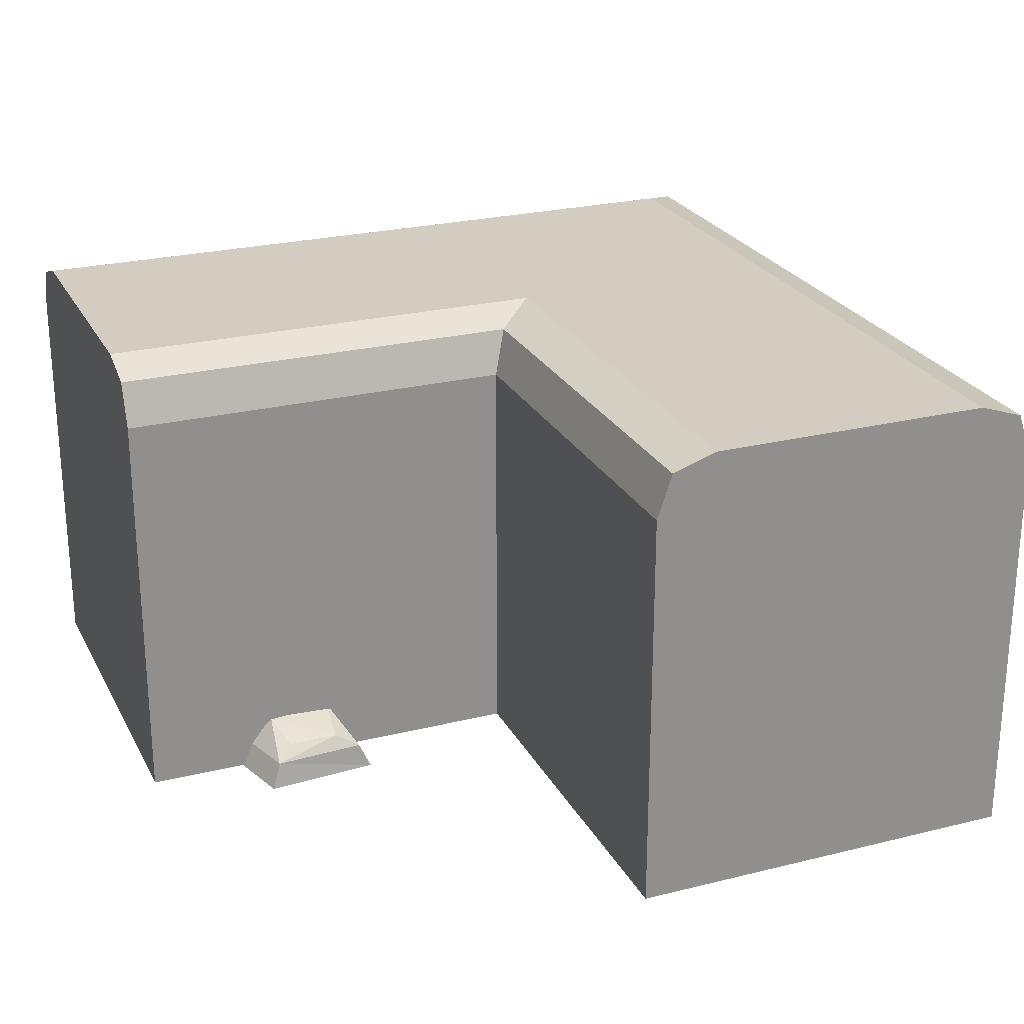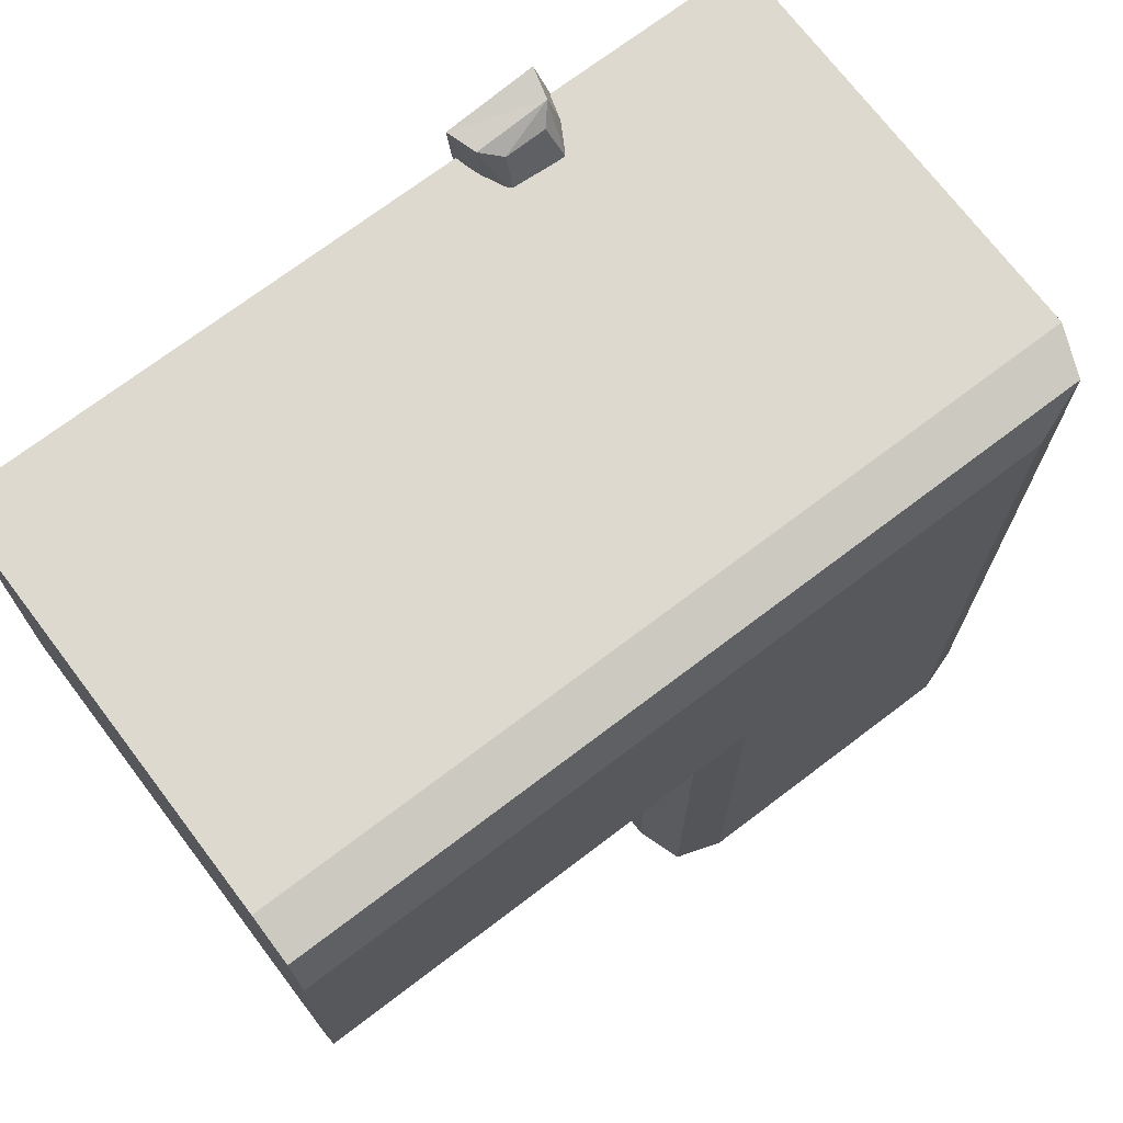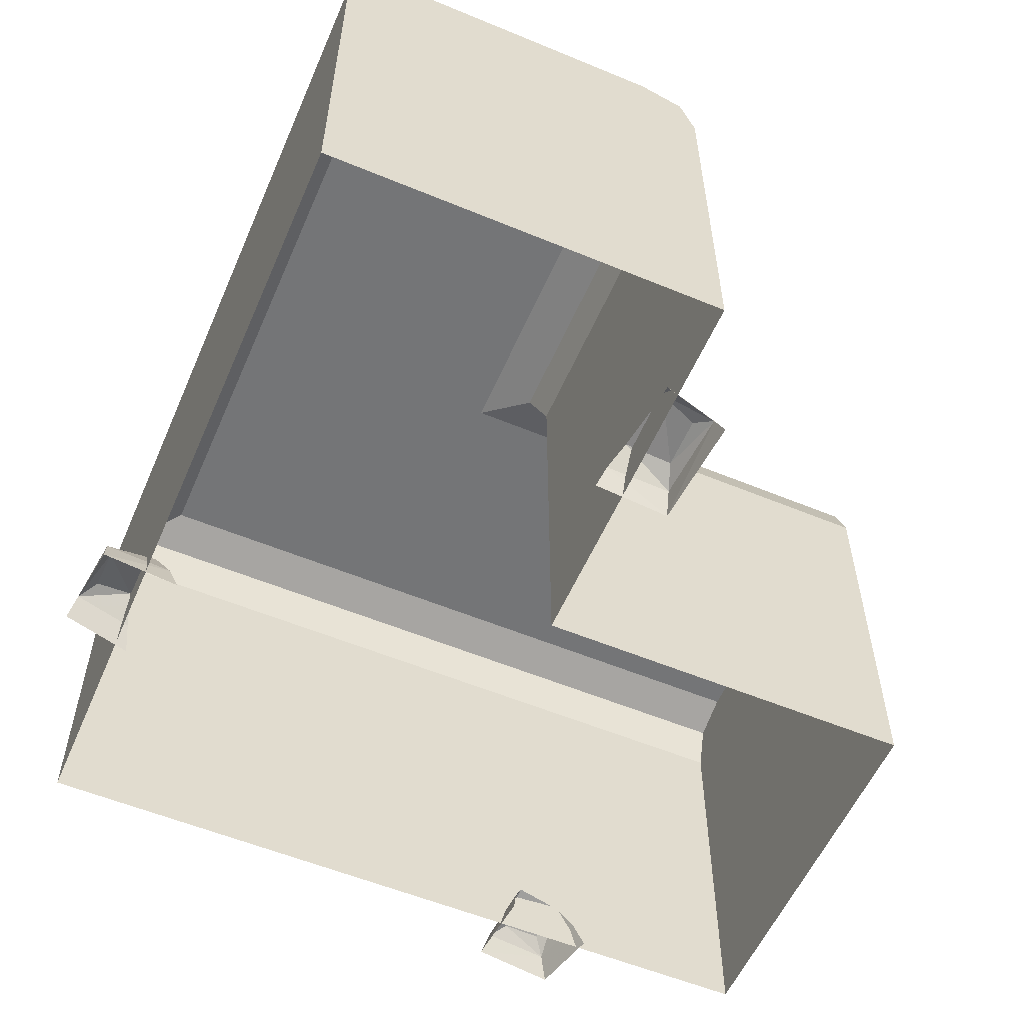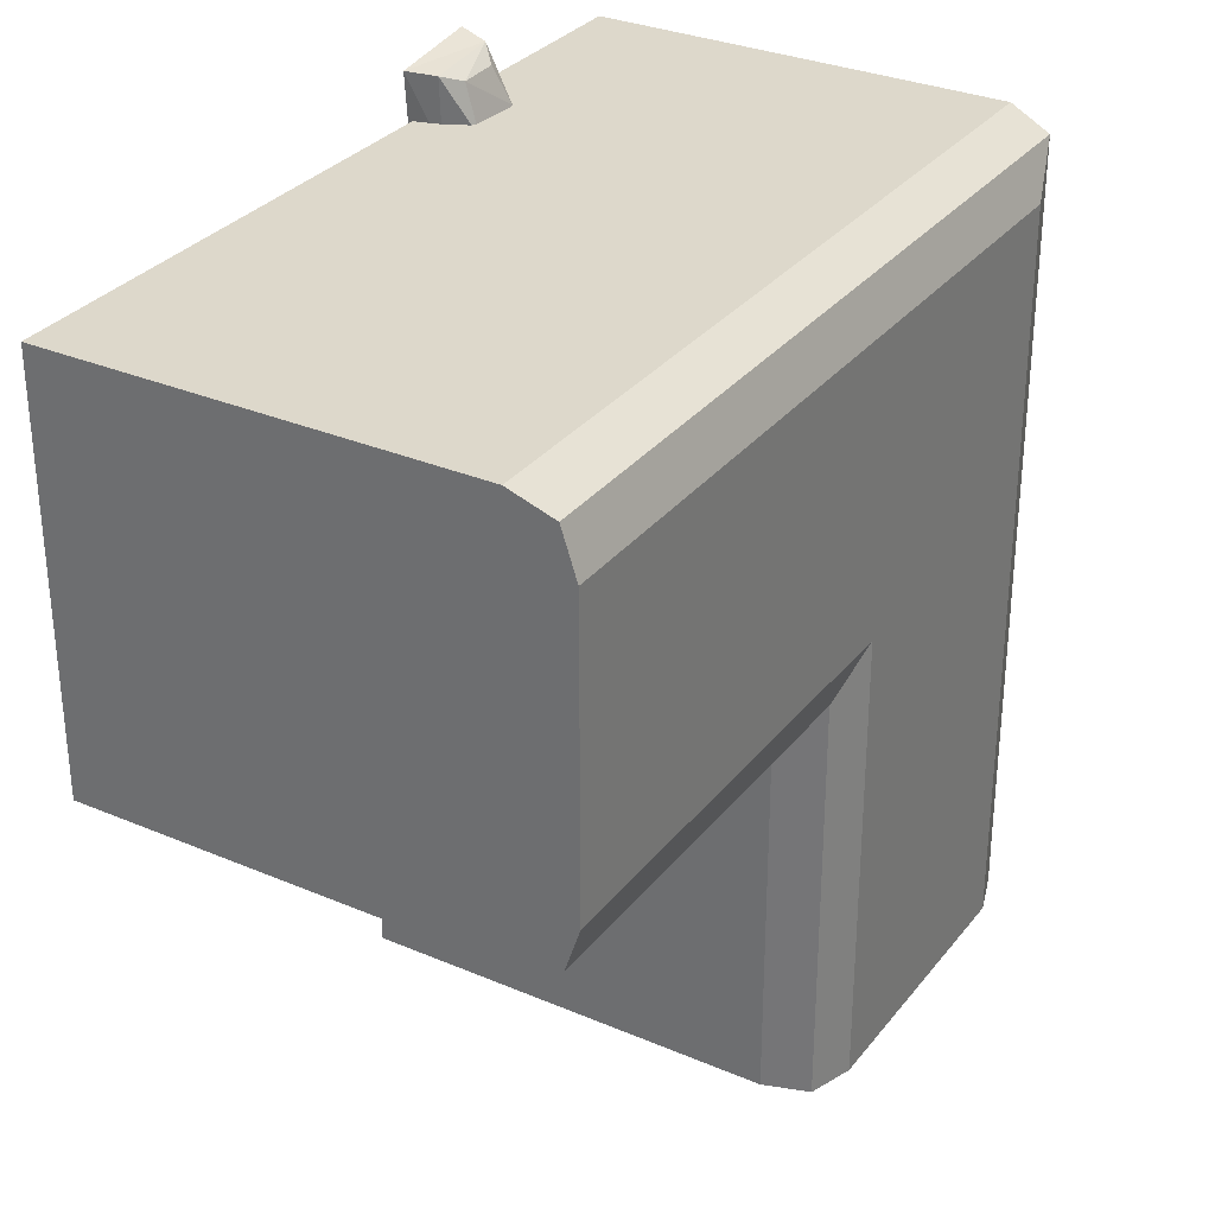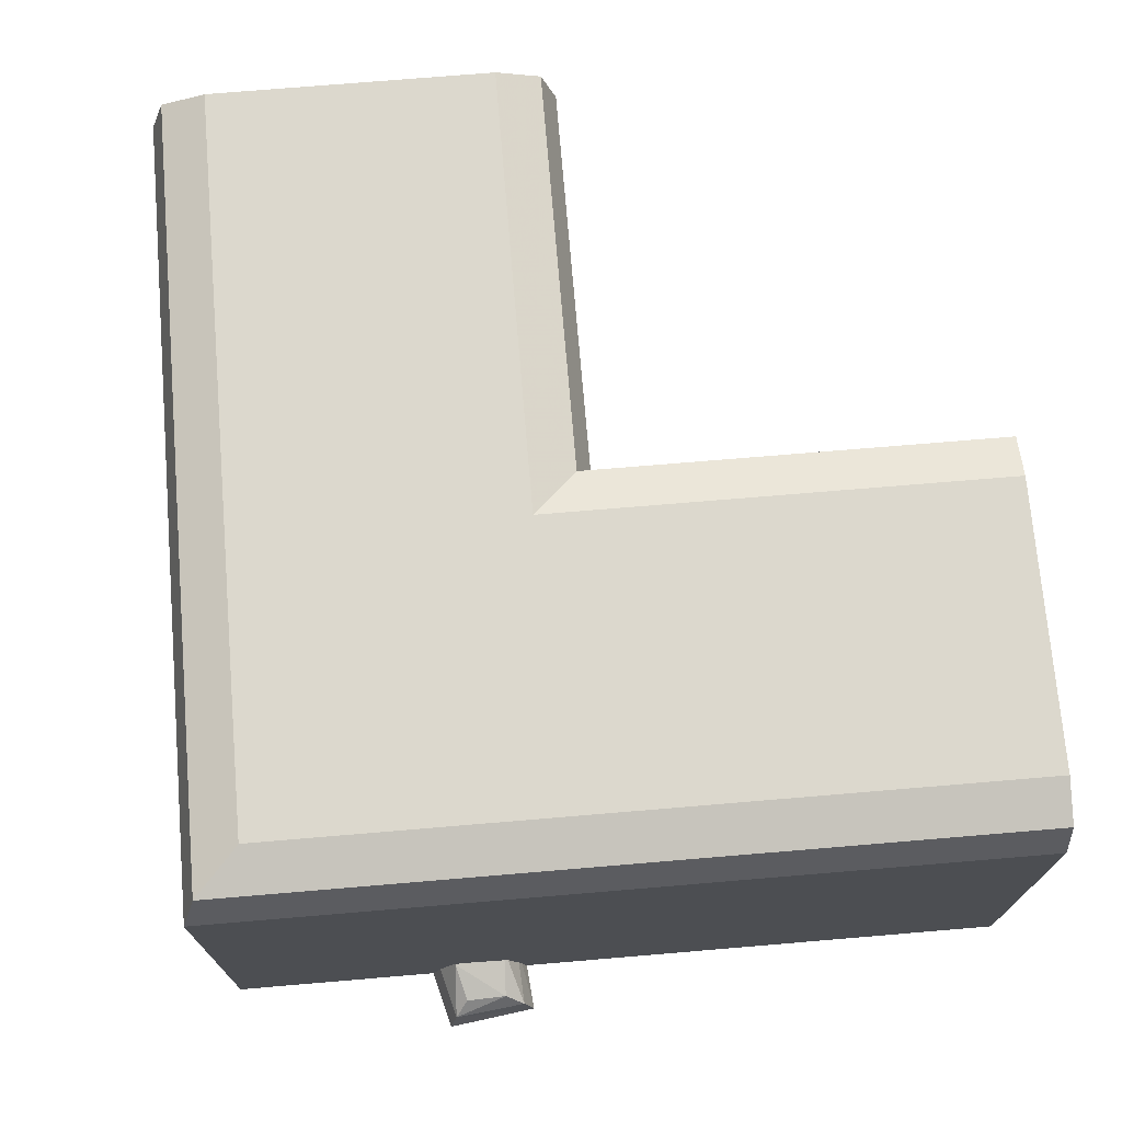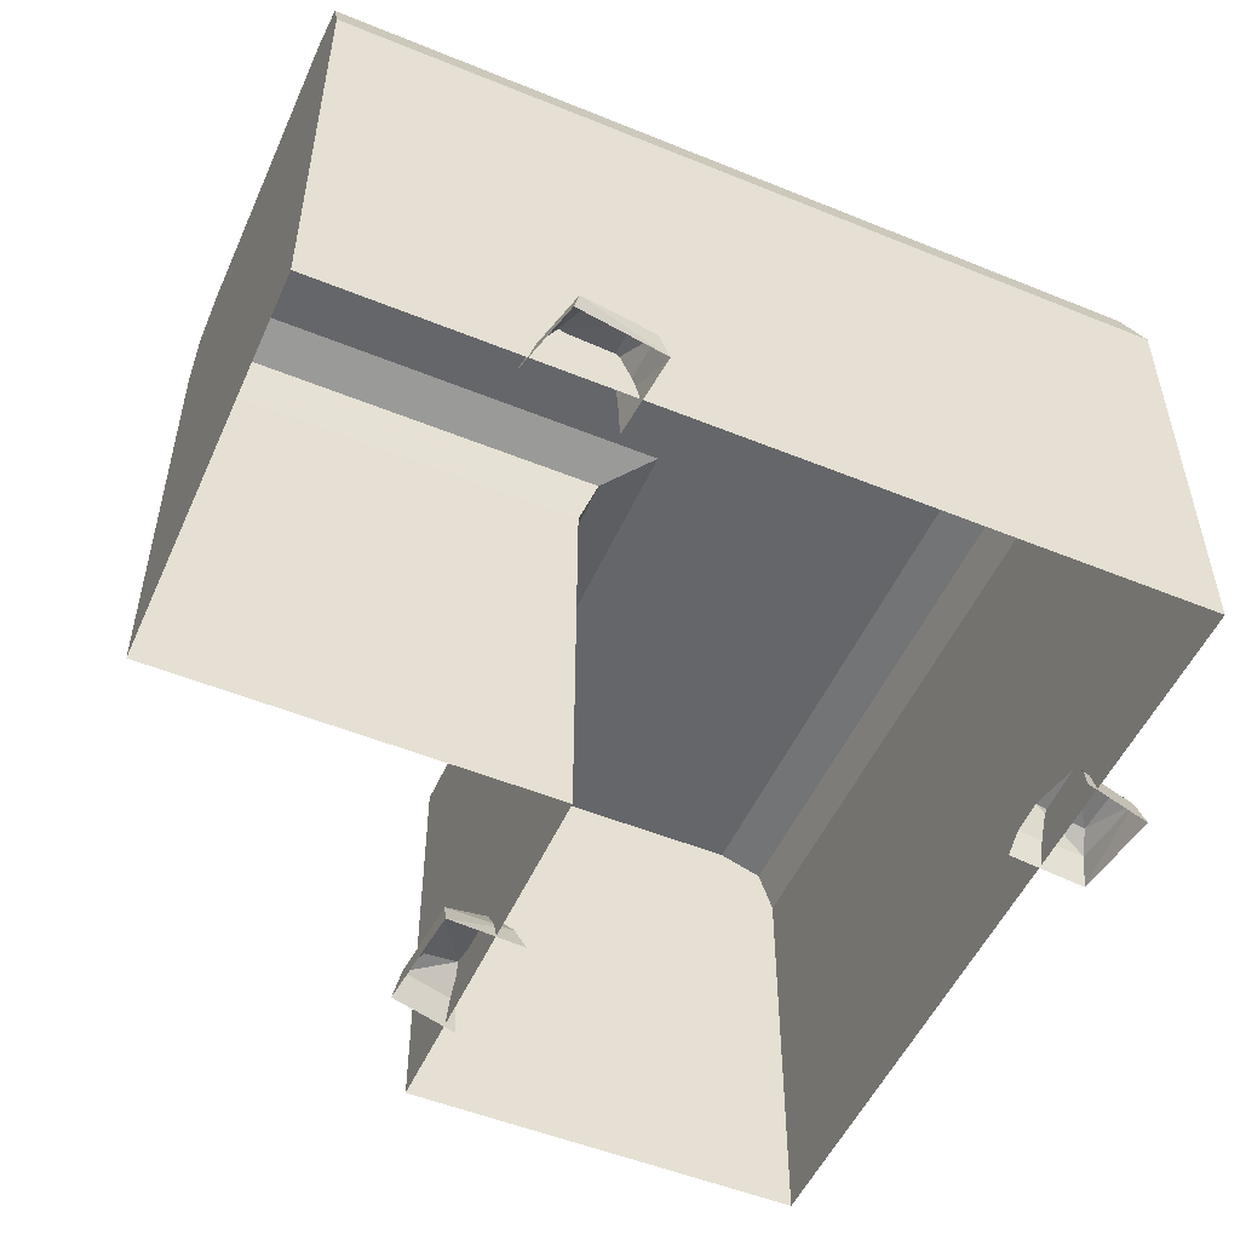
<metadata>
{"format":"obj","ext":"obj","renderer":"f3d","projection":"perspective","resolution":1024,"background":"white","views":[{"elev":24.7,"azim":157.9,"up":"+Y"},{"elev":71.8,"azim":142.8,"up":"+Z"},{"elev":-56.5,"azim":66.6,"up":"+Y"},{"elev":31.1,"azim":121.3,"up":"+Z"},{"elev":72.5,"azim":-4.8,"up":"+Y"},{"elev":-51.8,"azim":-113.8,"up":"+Y"}]}
</metadata>
<code>
v  0.0261 -0.1983 -0.3624
v  -0.3139 0.1517 -0.3624
v  0.0261 0.1517 -0.3624
v  -0.3139 -0.1983 -0.3624
v  0.0136 0.1892 -0.3624
v  -0.3014 0.1892 -0.3624
v  -0.0239 0.2017 -0.3624
v  -0.2639 0.2017 -0.3624
v  -0.3139 0.1517 0.314
v  -0.3139 -0.1983 0.3141
v  0.3625 -0.1983 -0.026
v  0.0261 0.1517 -0.026
v  0.3626 0.1517 -0.026
v  0.0261 -0.1983 -0.026
v  0.3626 0.1517 0.314
v  0.3625 -0.1983 0.3141
v  0.3626 0.1892 0.3015
v  0.3626 0.1892 -0.0135
v  0.3626 0.2017 0.264
v  0.3626 0.2017 0.024
v  -0.2639 0.2017 0.264
v  -0.0239 0.2017 0.024
v  -0.3014 0.1892 0.3015
v  0.0136 0.1892 -0.0135
v  -0.1226 -0.1775 0.3576
v  -0.1196 -0.1531 0.3149
v  -0.1354 -0.1775 0.3084
v  -0.1117 -0.1653 0.3454
v  -0.0776 -0.1653 0.3443
v  -0.0618 -0.1775 0.3507
v  -0.0759 -0.1531 0.3054
v  -0.065 -0.1775 0.2932
v  -0.1439 -0.2017 0.3035
v  -0.1286 -0.2017 0.3624
v  -0.0538 -0.2017 0.3525
v  -0.0595 -0.2017 0.2852
v  0.2567 -0.1774 -0.0708
v  0.2509 -0.155 -0.0282
v  0.2707 -0.1774 -0.0212
v  0.2422 -0.1662 -0.059
v  0.199 -0.1662 -0.0591
v  0.1791 -0.1774 -0.0662
v  0.195 -0.155 -0.0203
v  0.1805 -0.1774 -0.0085
v  0.2812 -0.1997 -0.016
v  0.2645 -0.1997 -0.0754
v  0.1691 -0.1997 -0.0682
v  0.1732 -0.1997 -0.0007
v  -0.3578 -0.1775 -0.1859
v  -0.315 -0.1531 -0.183
v  -0.3085 -0.1775 -0.1981
v  -0.3455 -0.1653 -0.1755
v  -0.3444 -0.1653 -0.143
v  -0.3509 -0.1775 -0.128
v  -0.3055 -0.1531 -0.1414
v  -0.2933 -0.1775 -0.131
v  -0.3036 -0.2017 -0.2062
v  -0.3626 -0.2017 -0.1916
v  -0.3527 -0.2017 -0.1203
v  -0.2853 -0.2017 -0.1258
g city_decor08
f 1 2 3
f 2 1 4
f 2 5 3
f 5 2 6
f 6 7 5
f 7 6 8
f 4 9 2
f 9 4 10
f 11 12 13
f 12 11 14
f 15 10 16
f 10 15 9
f 13 16 11
f 16 13 15
f 13 17 15
f 17 13 18
f 18 19 17
f 19 18 20
f 1 12 14
f 12 1 3
f 20 21 19
f 22 21 20
f 22 8 21
f 7 8 22
f 23 2 9
f 2 23 6
f 5 12 3
f 12 5 24
f 24 13 12
f 13 24 18
f 17 9 15
f 9 17 23
f 21 6 23
f 6 21 8
f 7 24 5
f 24 7 22
f 22 18 24
f 18 22 20
f 19 23 17
f 23 19 21
f 25 26 27
f 26 25 28
f 25 29 28
f 29 26 28
f 29 25 30
f 30 31 29
f 26 29 31
f 31 30 32
f 33 25 27
f 25 33 34
f 35 32 30
f 35 25 34
f 25 35 30
f 32 35 36
f 37 38 39
f 38 37 40
f 37 41 40
f 41 38 40
f 41 37 42
f 42 43 41
f 38 41 43
f 43 42 44
f 45 37 39
f 37 45 46
f 47 44 42
f 47 37 46
f 37 47 42
f 44 47 48
f 49 50 51
f 50 49 52
f 49 53 52
f 53 50 52
f 53 49 54
f 54 55 53
f 50 53 55
f 55 54 56
f 57 49 51
f 49 57 58
f 59 56 54
f 59 49 58
f 49 59 54
f 56 59 60

</code>
